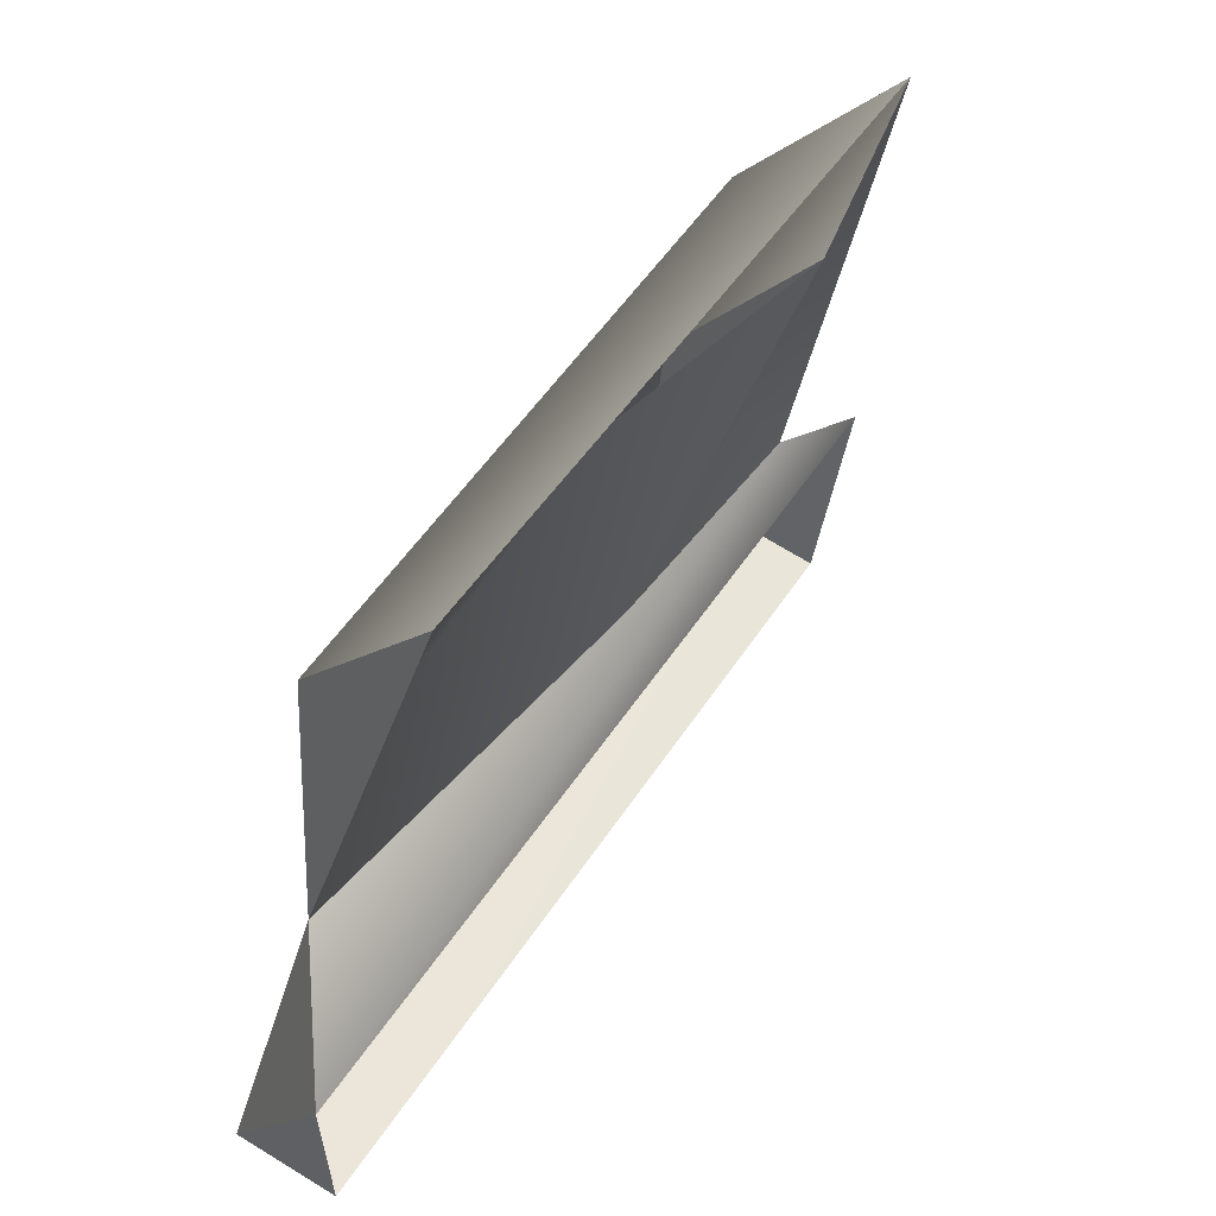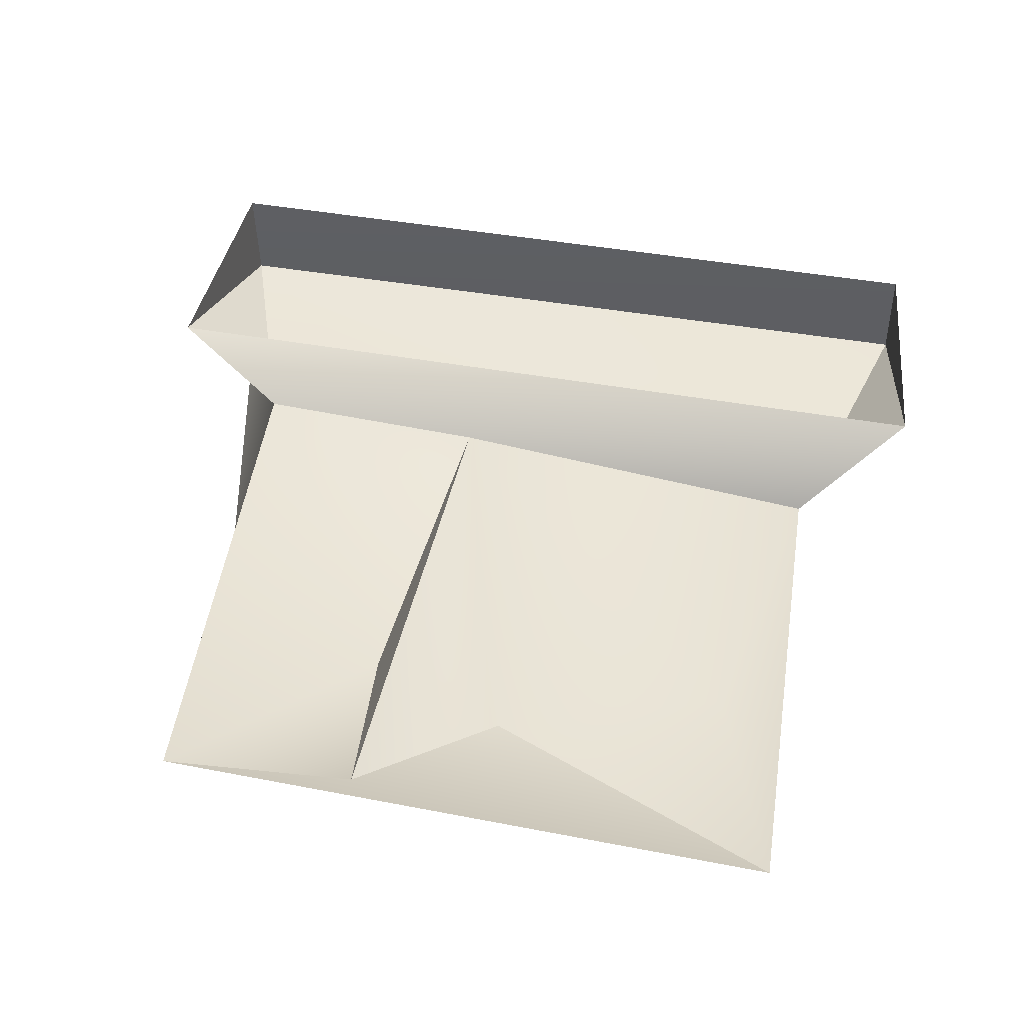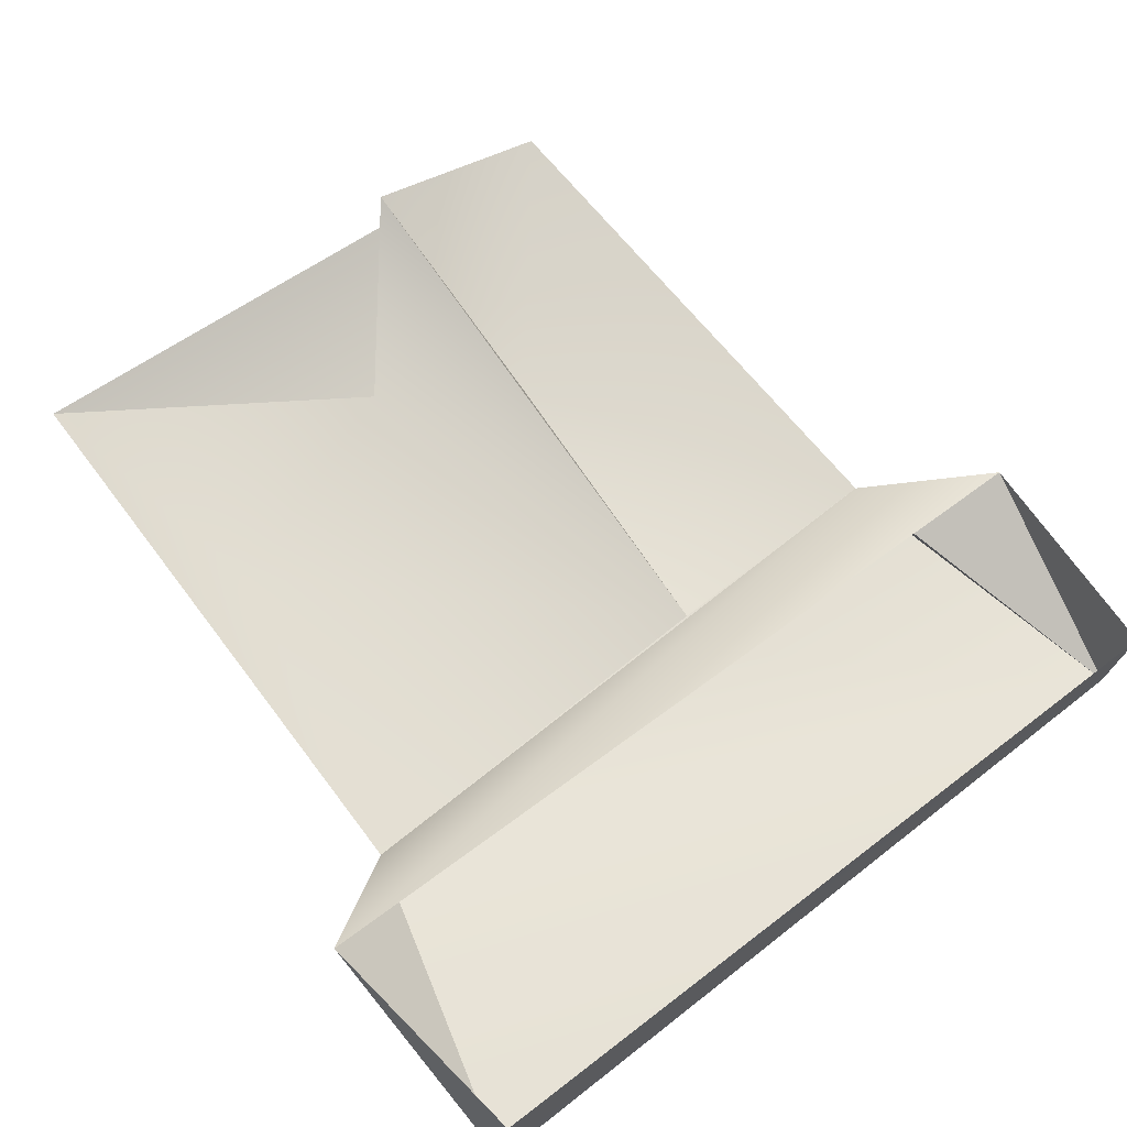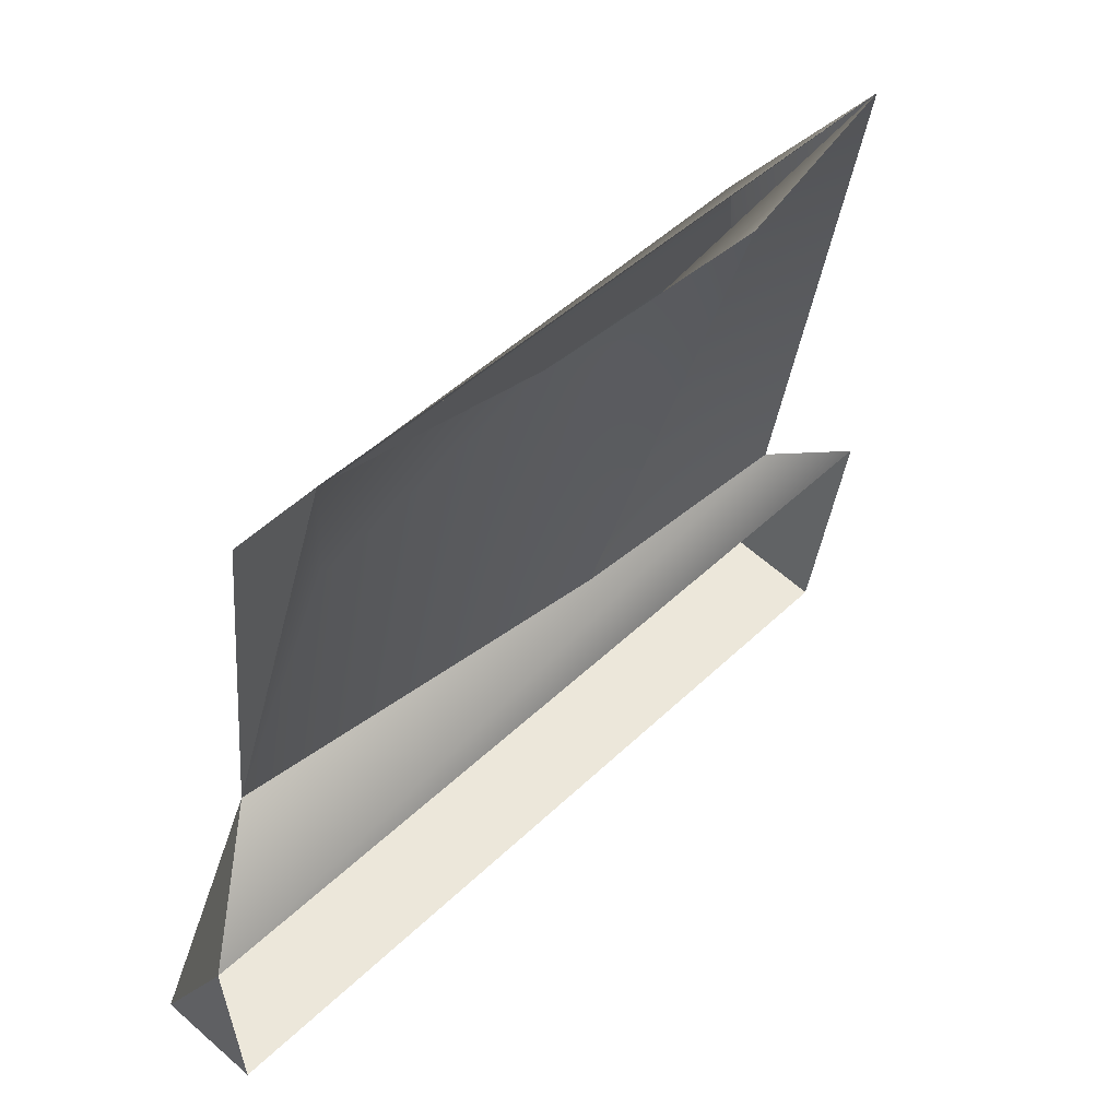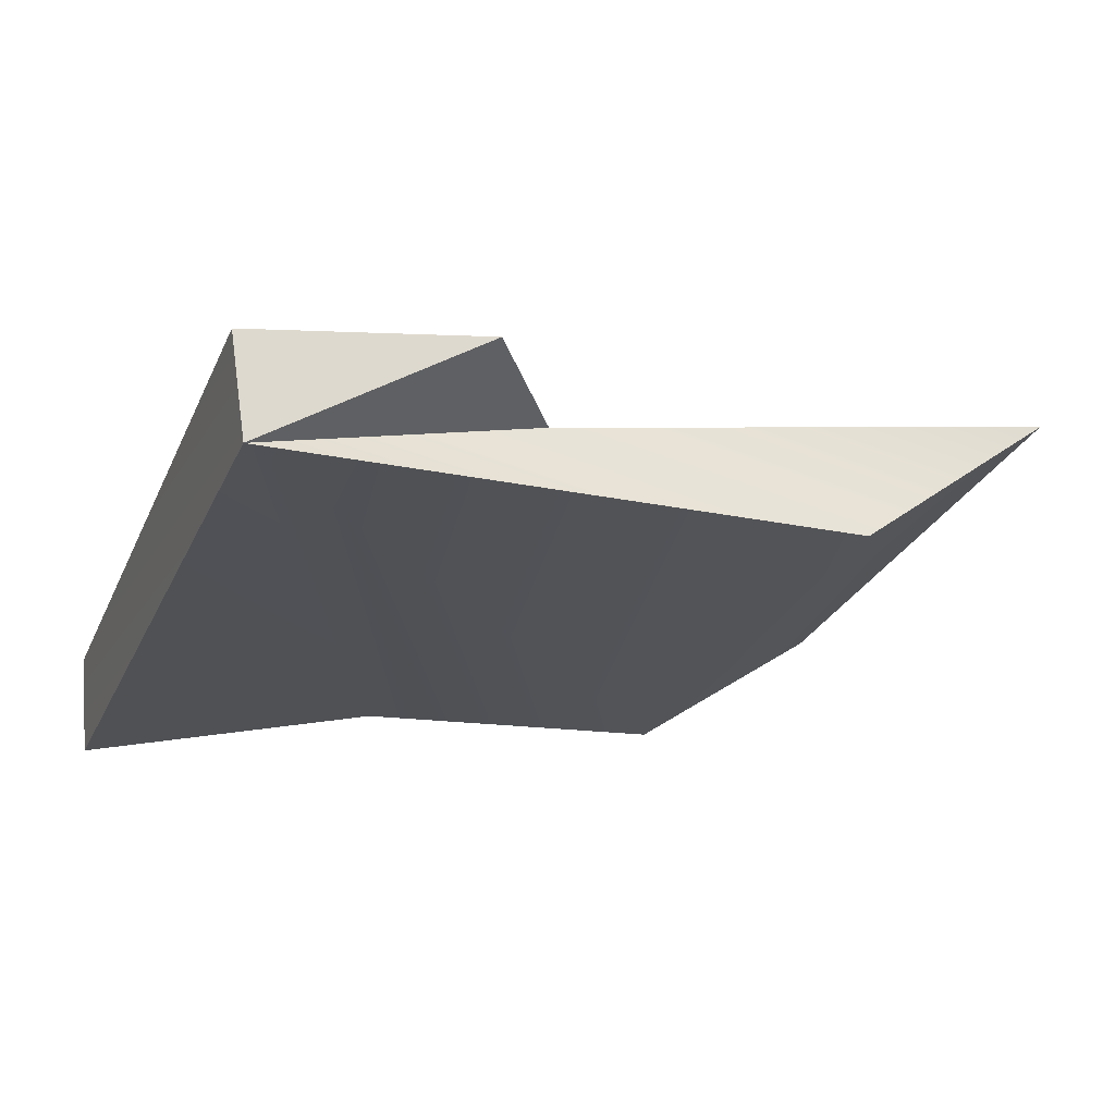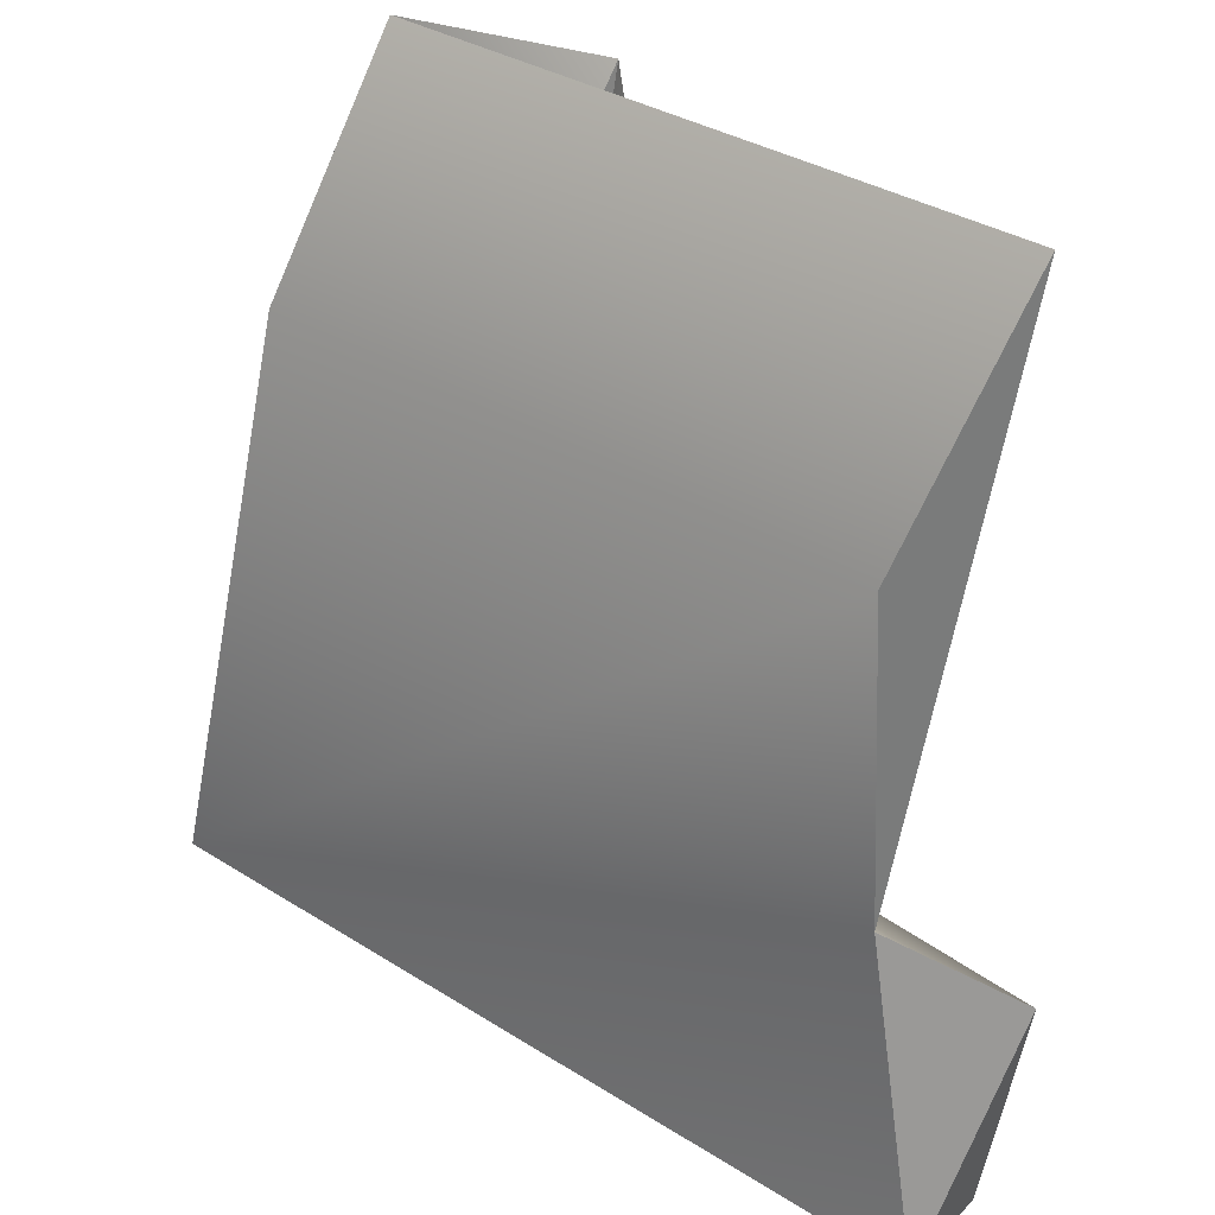
<metadata>
{"format":"obj","ext":"obj","renderer":"f3d","projection":"perspective","resolution":1024,"background":"white","views":[{"elev":54.8,"azim":-56.9,"up":"+Y"},{"elev":55.9,"azim":-170.1,"up":"+Z"},{"elev":58.2,"azim":-38.5,"up":"+Z"},{"elev":50.0,"azim":-46.1,"up":"+Y"},{"elev":-23.6,"azim":71.1,"up":"+Z"},{"elev":38.9,"azim":-142.4,"up":"+Y"}]}
</metadata>
<code>
o mesh34/mesh34-geometry#mesh34-geometry
v -0.03556 0.6929 -0.2506
v -0.04913 0.6825 -0.2407
v -0.04645 0.6546 -0.2565
v 0.04371 0.6933 -0.2423
v -0.04599 0.6533 -0.2432
v 0.05613 0.6559 -0.2562
v 0.05958 0.6825 -0.2408
v -0.03258 0.7339 -0.2498
v 0.05687 0.6538 -0.2435
v 0.04216 0.7341 -0.2494
v -0.03637 0.7617 -0.2304
v 0.04101 0.7597 -0.2301
v -0.02788 0.7323 -0.2421
v 0.01418 0.693 -0.2443
v 0.000899 0.743 -0.2385
v 0.0193 0.7339 -0.2431
v 0.01607 0.7607 -0.2248
f 1 2 3
f 3 2 1
f 2 4 1
f 1 4 2
f 2 5 3
f 3 5 2
f 6 1 3
f 3 1 6
f 7 4 2
f 2 4 7
f 5 6 3
f 3 6 5
f 6 8 1
f 1 8 6
f 7 4 6
f 6 4 7
f 5 9 6
f 6 9 5
f 6 10 8
f 8 10 6
f 11 1 8
f 8 1 11
f 10 6 4
f 4 6 10
f 7 6 9
f 9 6 7
f 10 12 8
f 8 12 10
f 13 1 11
f 11 1 13
f 12 11 8
f 8 11 12
f 12 10 4
f 4 10 12
f 14 1 13
f 13 1 14
f 15 13 11
f 11 13 15
f 4 16 12
f 12 16 4
f 14 13 15
f 15 13 14
f 4 14 16
f 16 14 4
f 12 16 17
f 17 16 12
f 17 14 15
f 15 14 17
f 17 16 14
f 14 16 17

</code>
